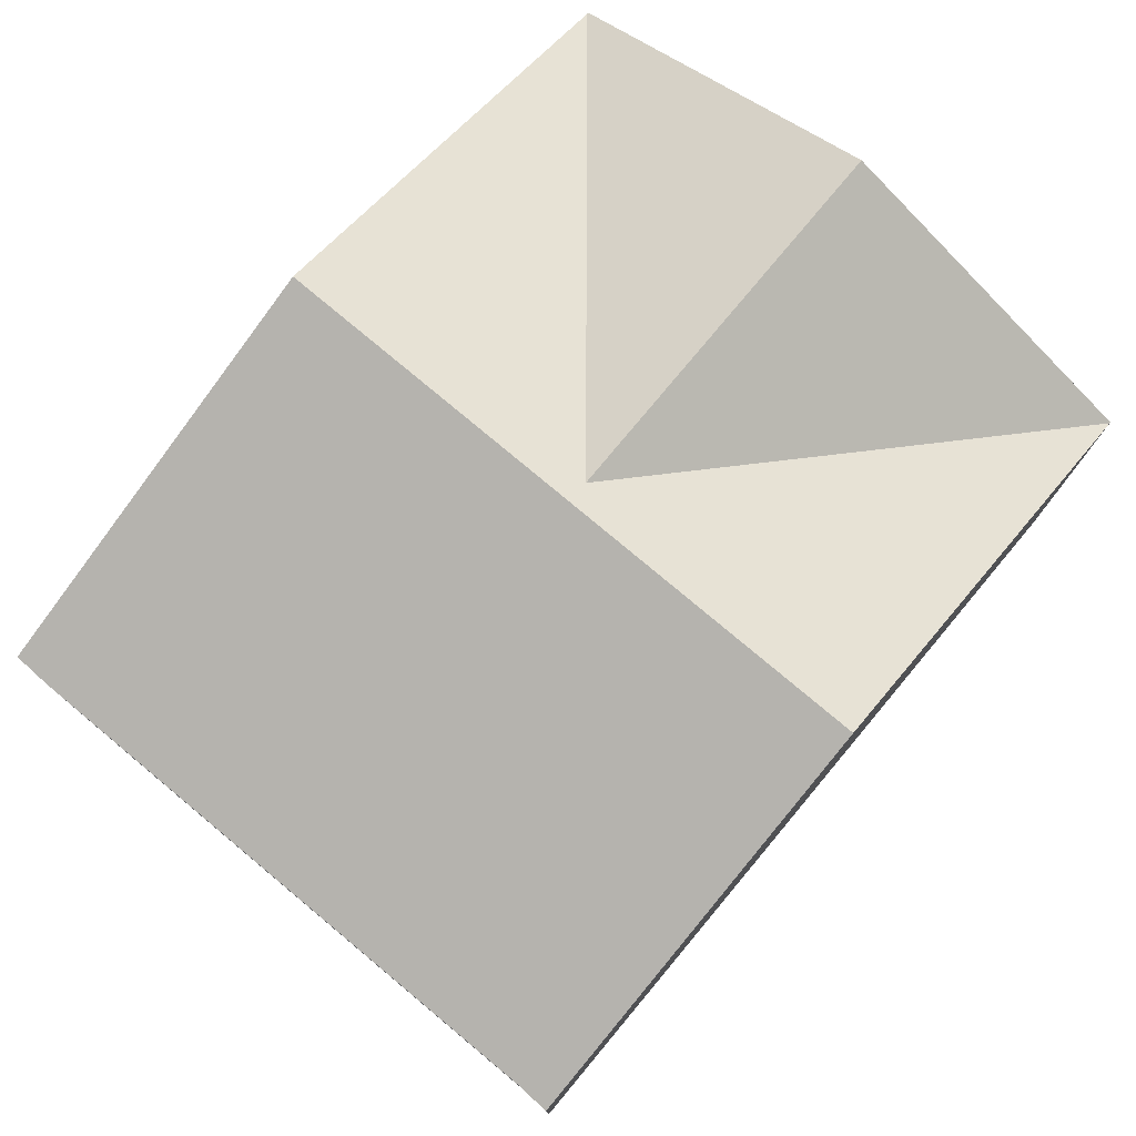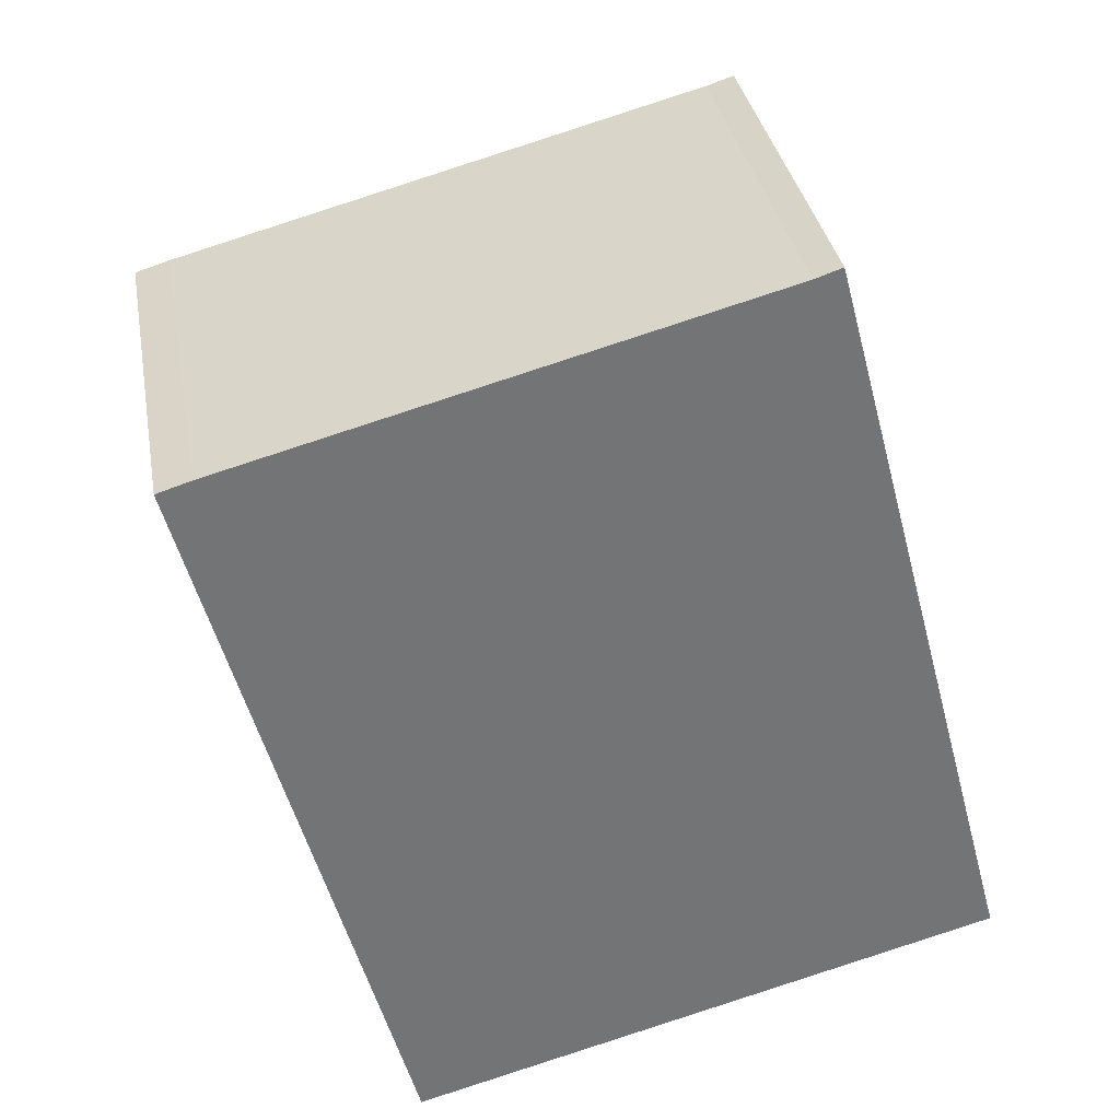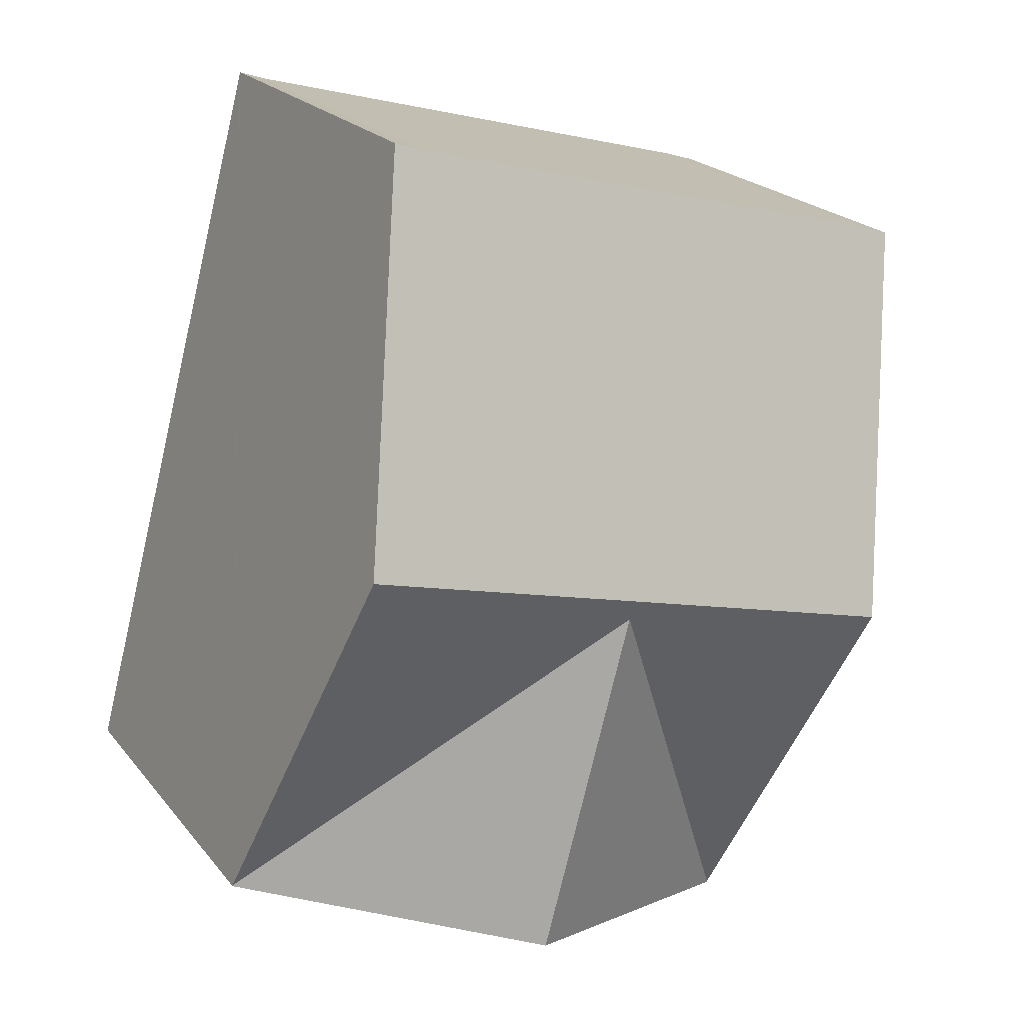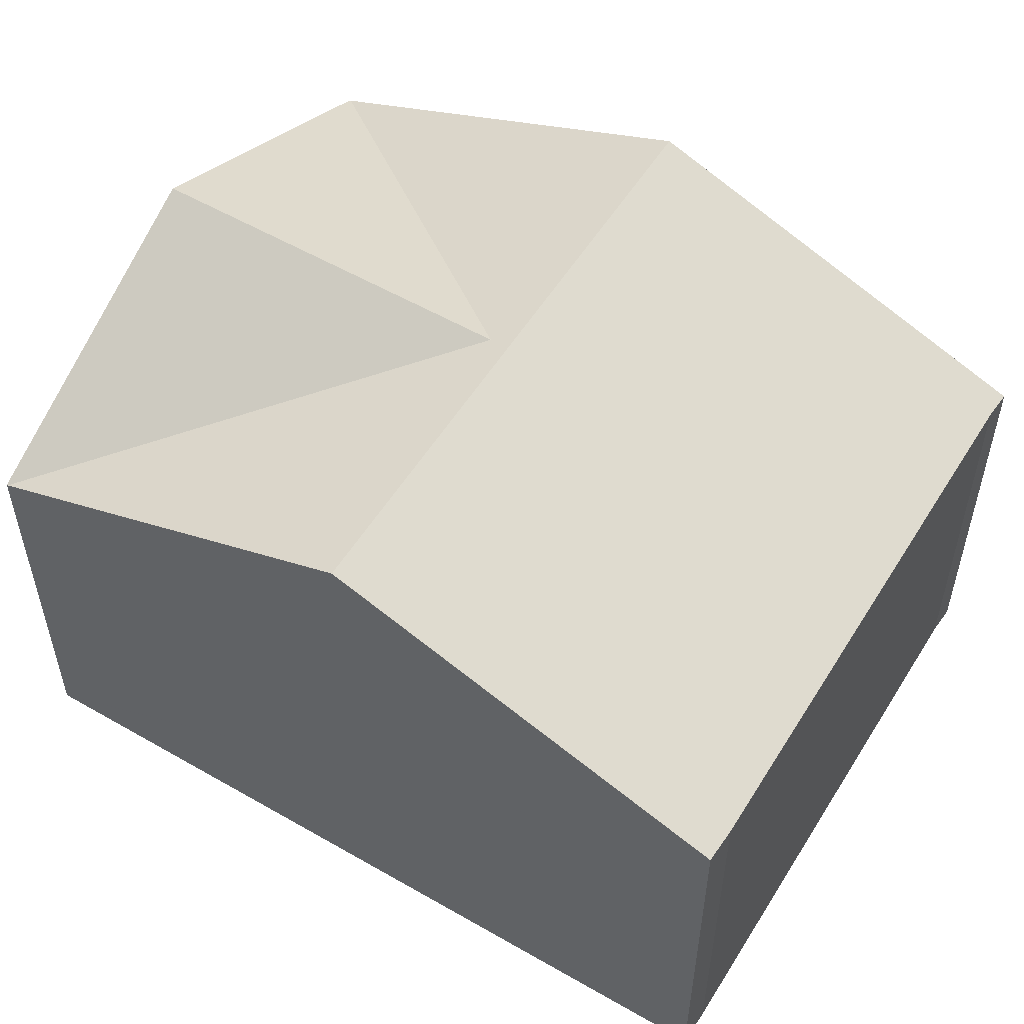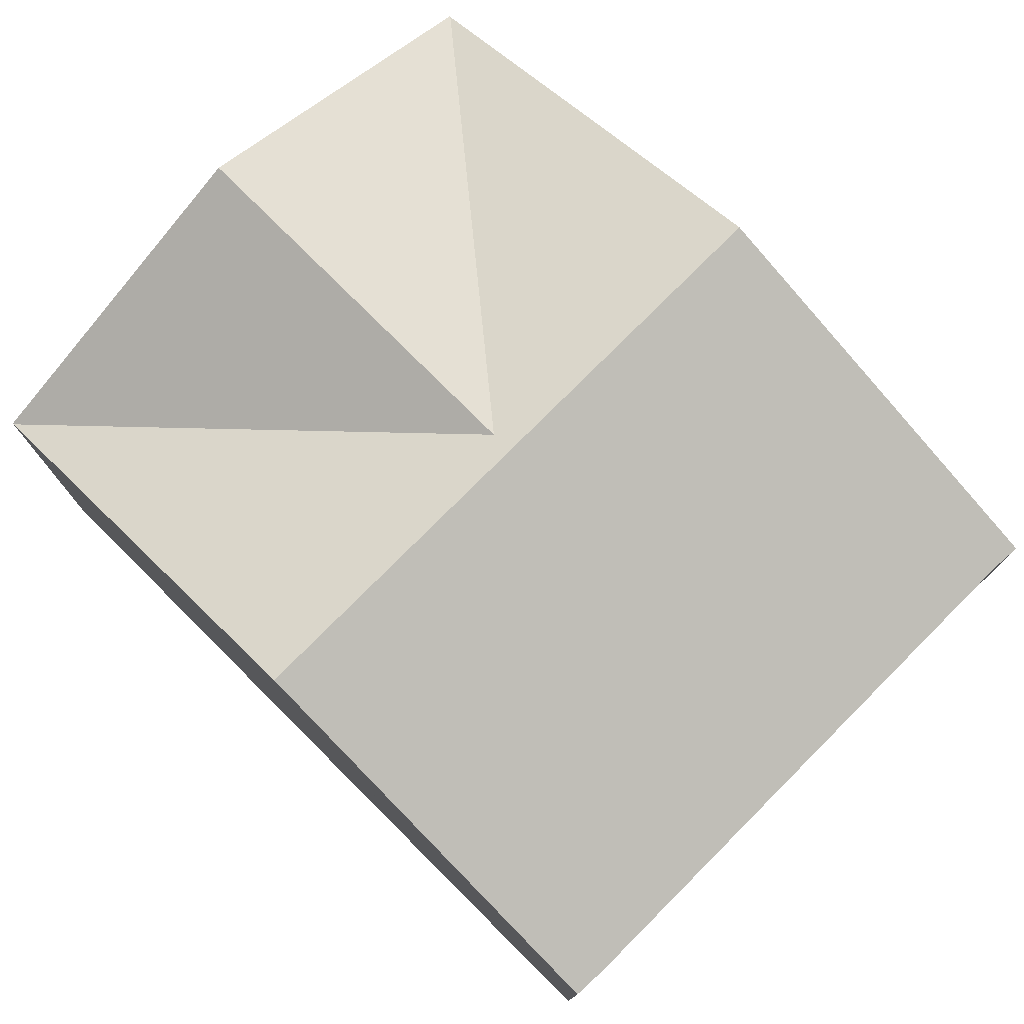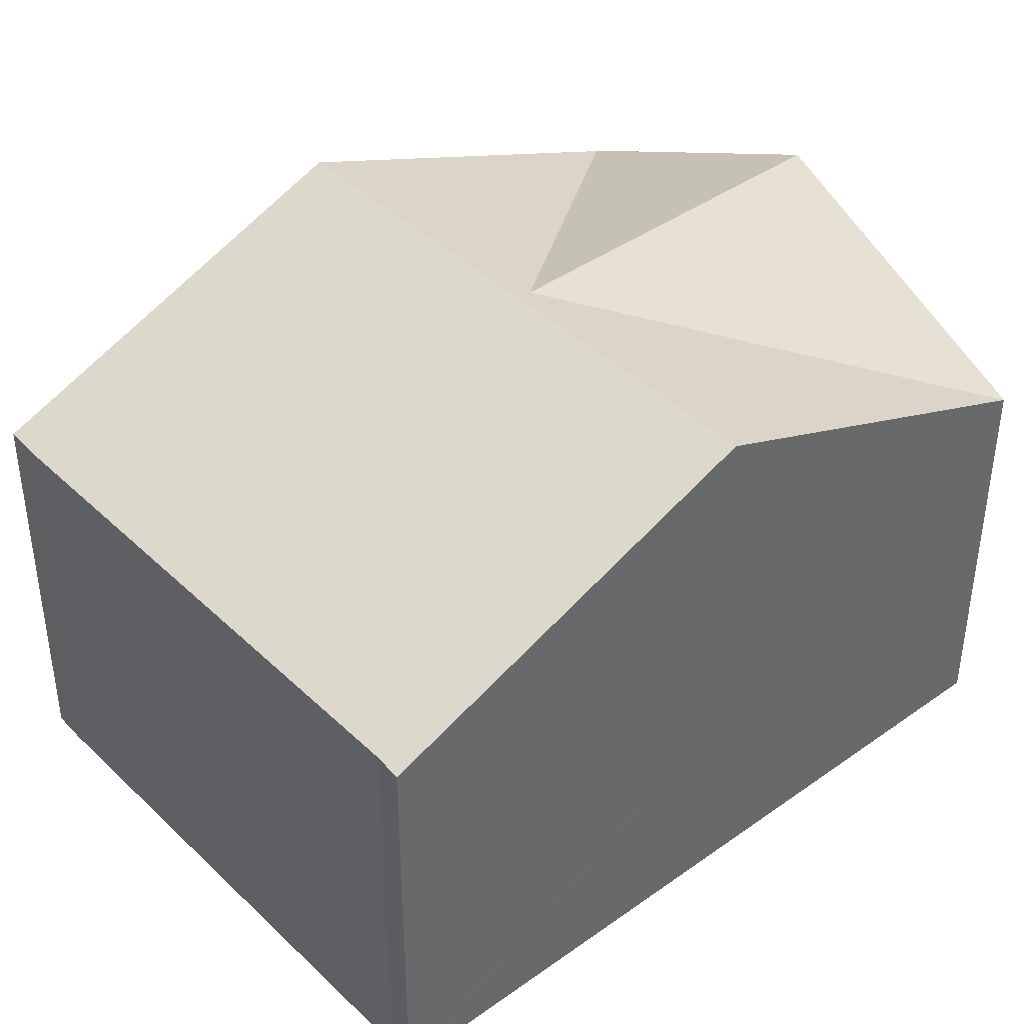
<metadata>
{"format":"obj","ext":"obj","renderer":"f3d","projection":"perspective","resolution":1024,"background":"white","views":[{"elev":78.5,"azim":24.9,"up":"+Y"},{"elev":34.3,"azim":-10.1,"up":"+Z"},{"elev":21.6,"azim":152.2,"up":"+Z"},{"elev":55.1,"azim":-73.6,"up":"+Y"},{"elev":78.0,"azim":-60.0,"up":"+Y"},{"elev":41.0,"azim":34.1,"up":"+Y"}]}
</metadata>
<code>
v  13.4 9.17 3.578
v  12.78 9.161 3.434
v  13.38 9.145 3.64
v  15.7 12.62 -5.05
v  6.695 9.157 1.816
v  9.001 12.62 -6.843
v  0.763 9.154 0.238
v  0 9.166 5.613e-16
v  2.305 12.62 -8.635
v  18 9.167 -13.71
v  9.135 12.42 -7.343
v  18 9.167 -13.68
v  11.31 12.42 -15.5
v  4.607 9.17 -17.26
v  4.614 9.17 -17.29
v  0 0 0
v  0.763 -1.457e-17 0.238
v  12.78 -2.103e-16 3.434
v  6.695 -1.112e-16 1.816
v  13.38 -2.229e-16 3.64
v  13.4 -2.191e-16 3.578
v  15.7 3.092e-16 -5.05
v  18 8.379e-16 -13.68
v  18 8.392e-16 -13.71
v  11.31 9.49e-16 -15.5
v  4.614 1.059e-15 -17.29
v  4.607 1.057e-15 -17.26
v  2.305 5.287e-16 -8.635
g defaultobject
f 1 2 3
f 2 1 4
f 2 4 5
f 5 4 6
f 5 6 7
f 7 6 8
f 8 6 9
f 10 11 12
f 11 10 13
f 14 13 15
f 13 14 11
f 9 11 14
f 11 9 6
f 11 6 4
f 11 4 12
f 16 7 8
f 7 16 17
f 17 5 7
f 5 17 2
f 2 17 18
f 18 17 19
f 18 3 2
f 3 18 20
f 20 1 3
f 1 20 4
f 4 20 12
f 12 20 21
f 12 21 22
f 12 22 23
f 23 10 12
f 10 23 24
f 24 13 10
f 13 24 15
f 15 24 25
f 15 25 26
f 26 14 15
f 14 26 9
f 9 26 8
f 8 26 27
f 8 27 28
f 8 28 16
f 25 27 26
f 27 25 28
f 28 25 24
f 28 24 23
f 28 23 22
f 28 22 16
f 16 22 21
f 16 21 17
f 17 21 19
f 19 21 18
f 18 21 20

</code>
